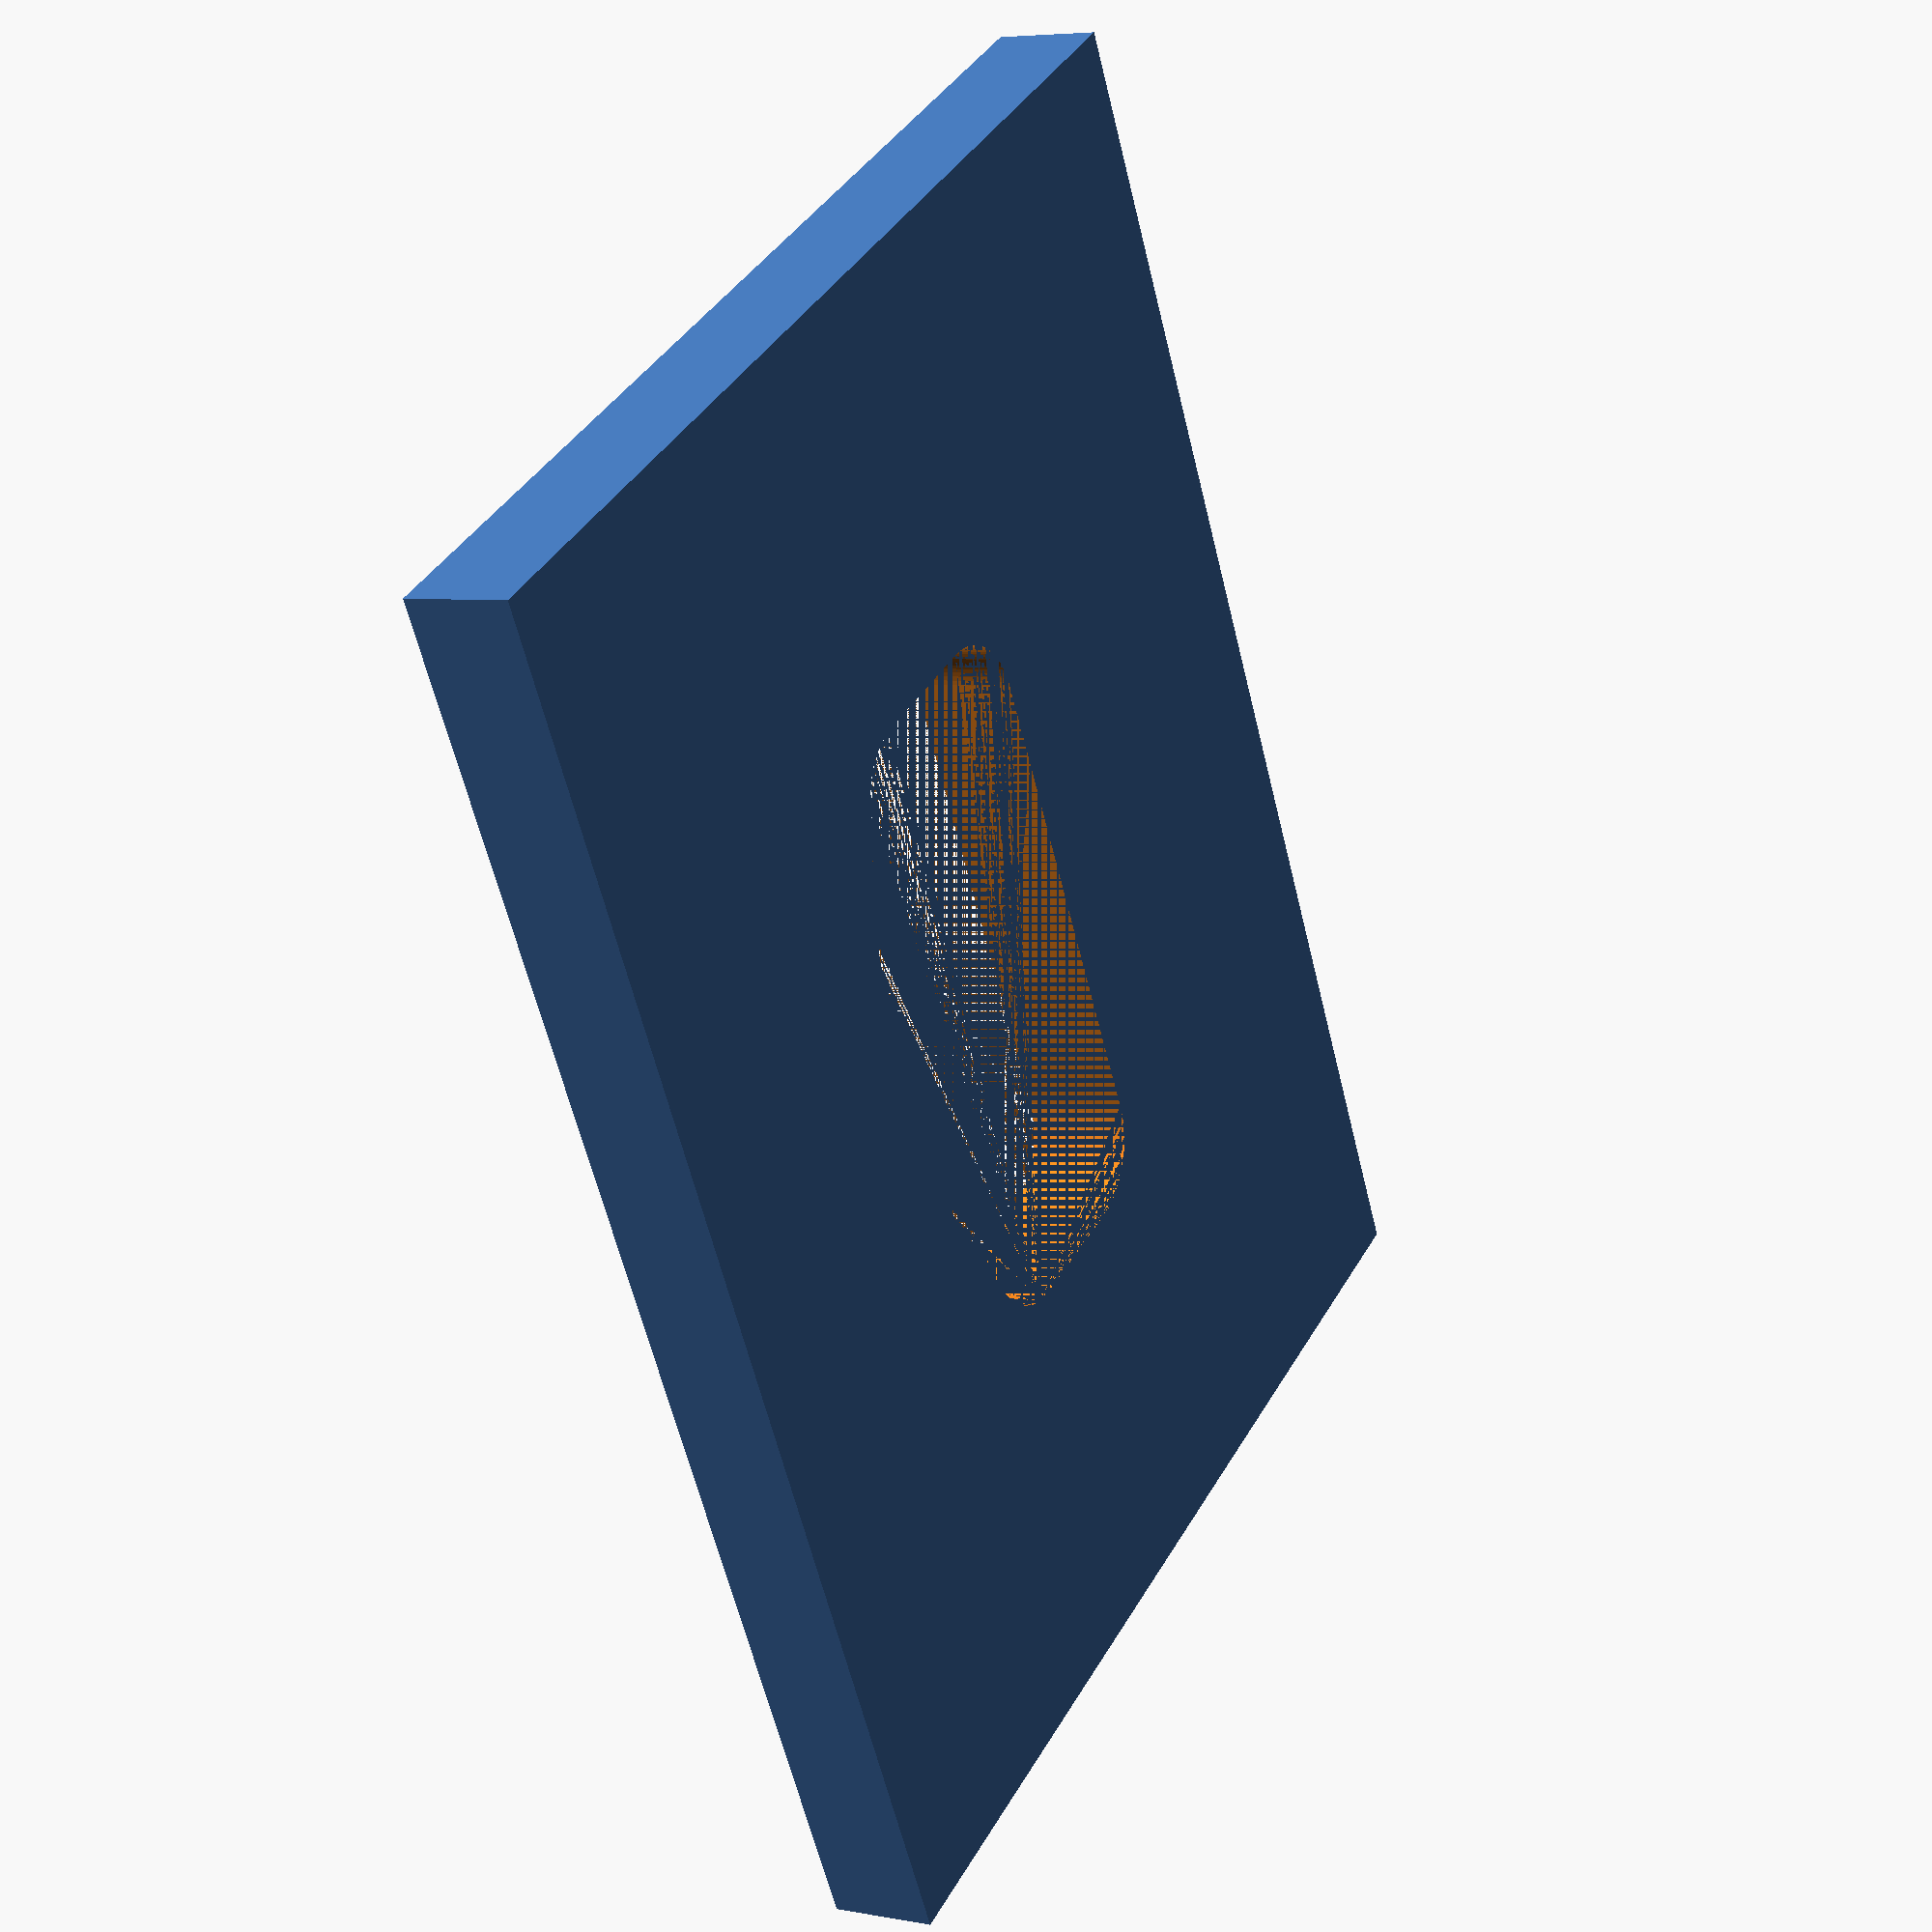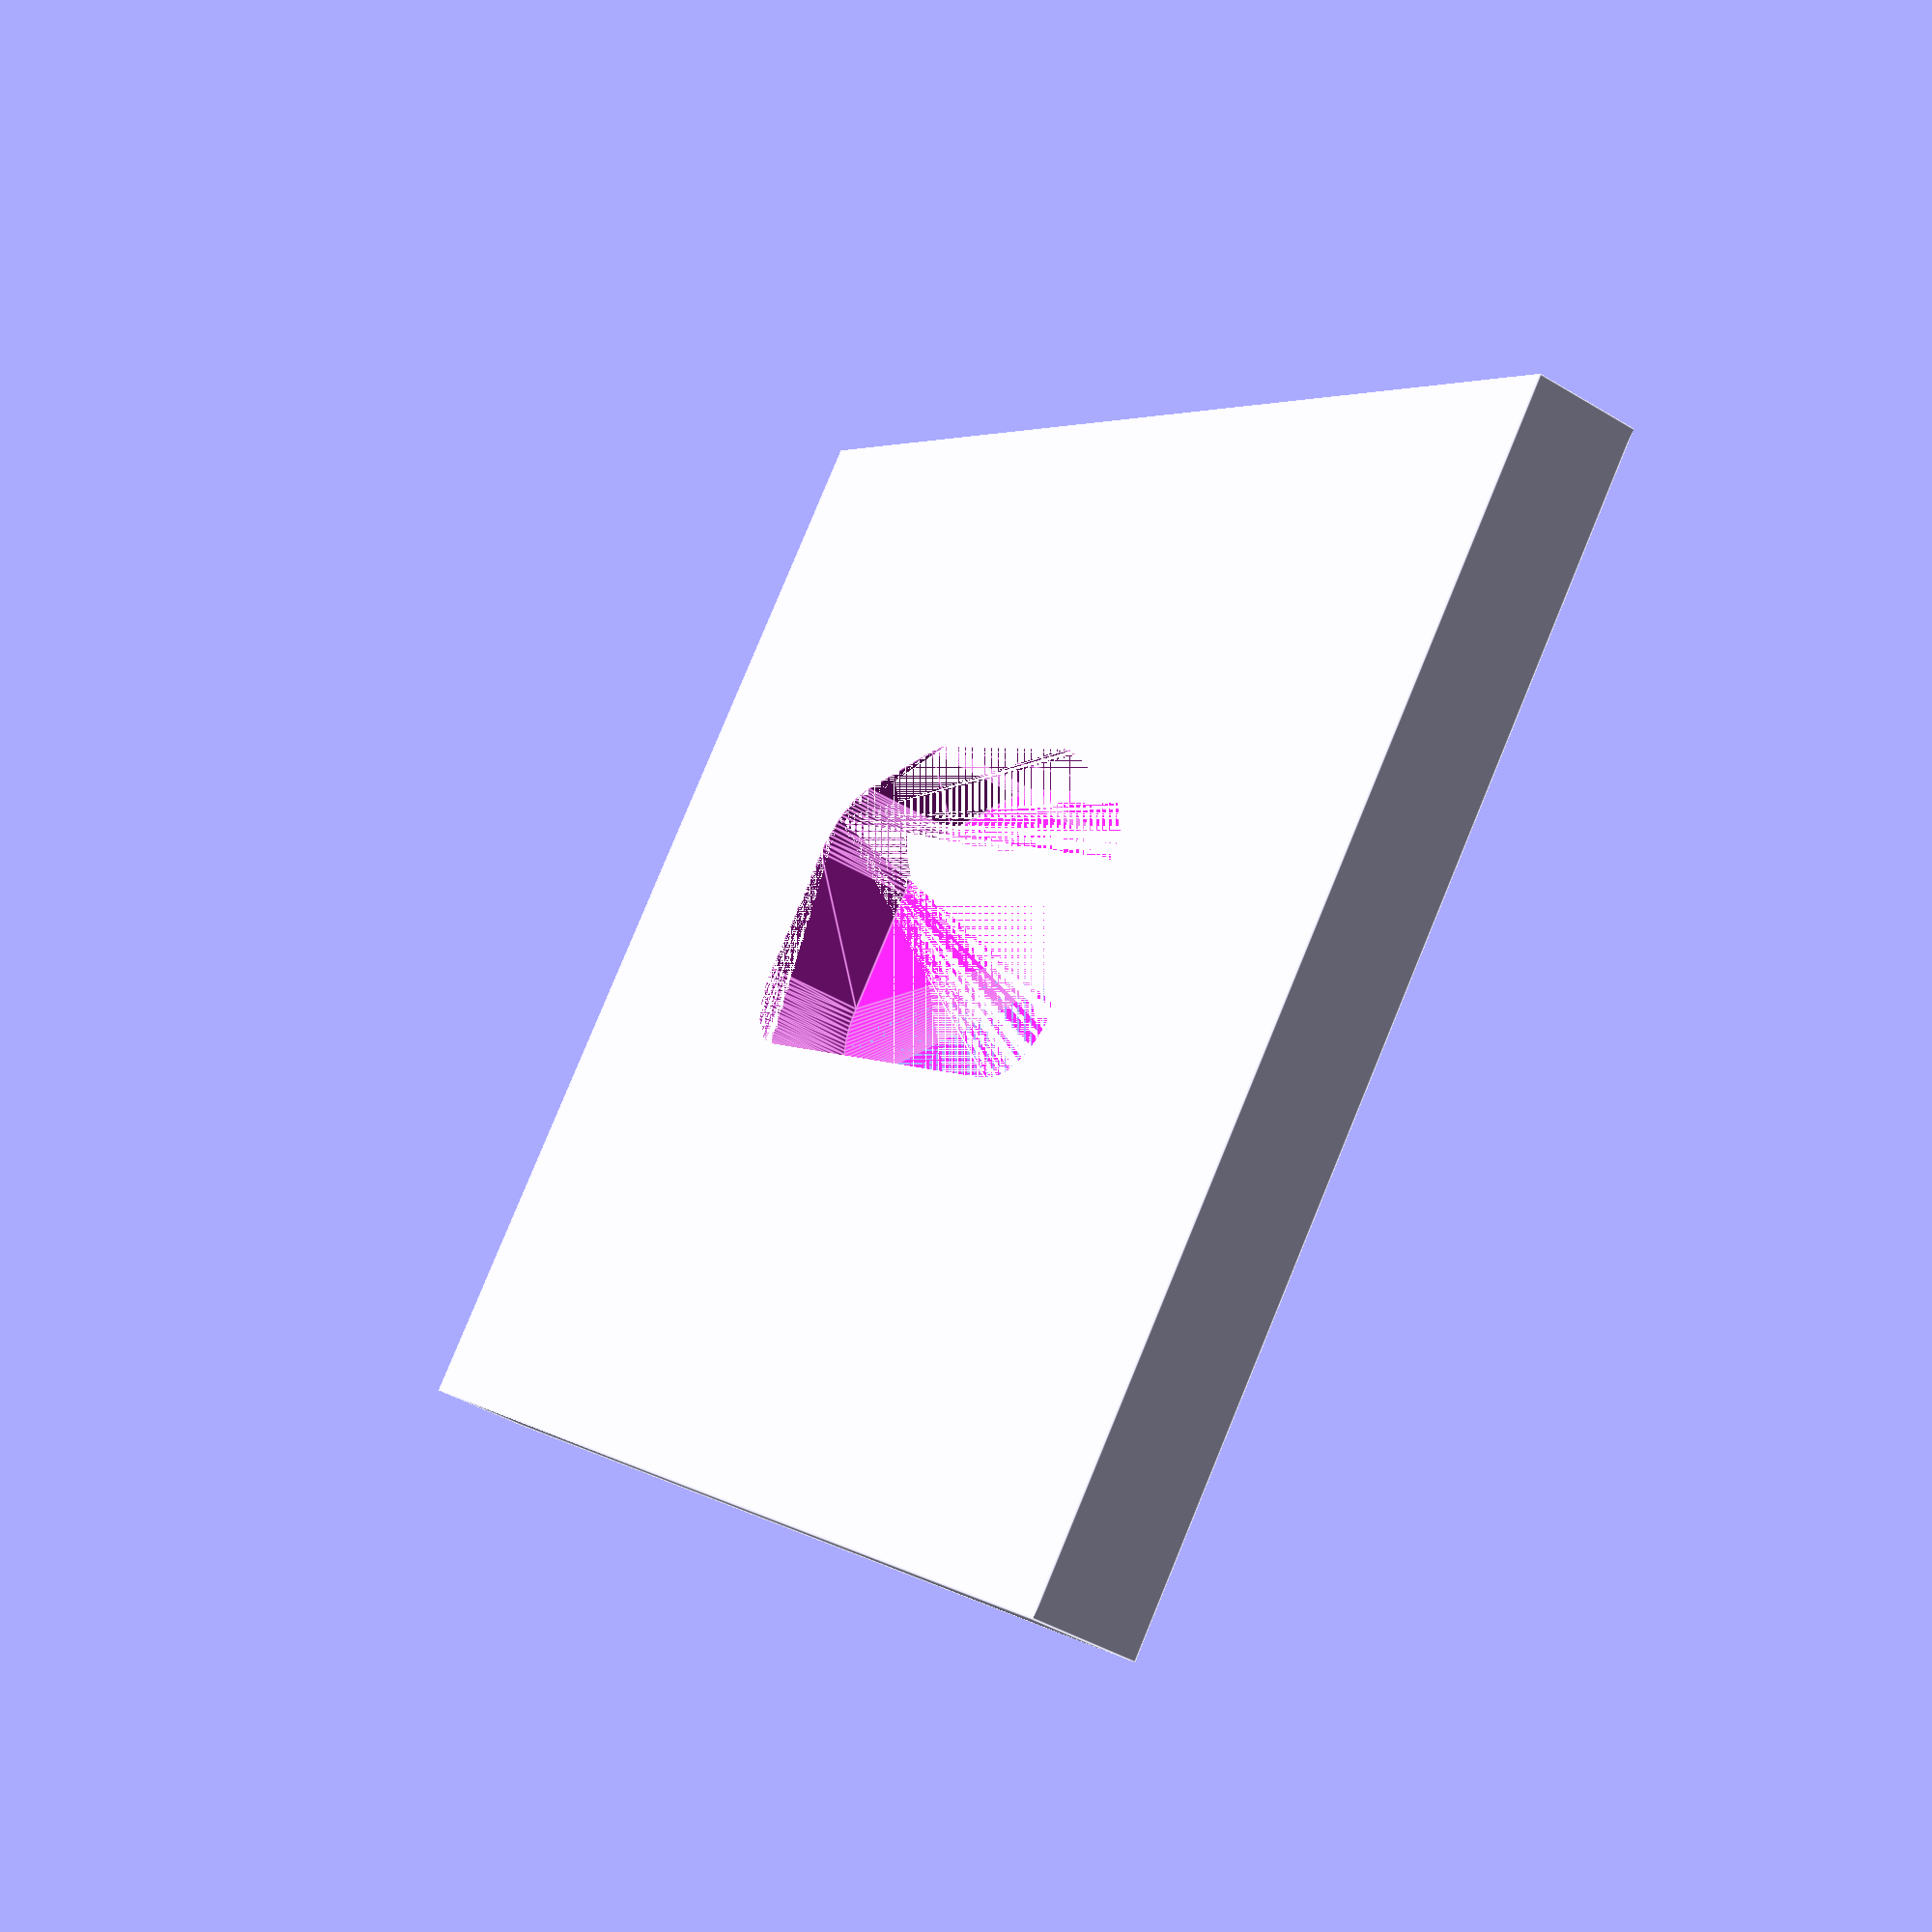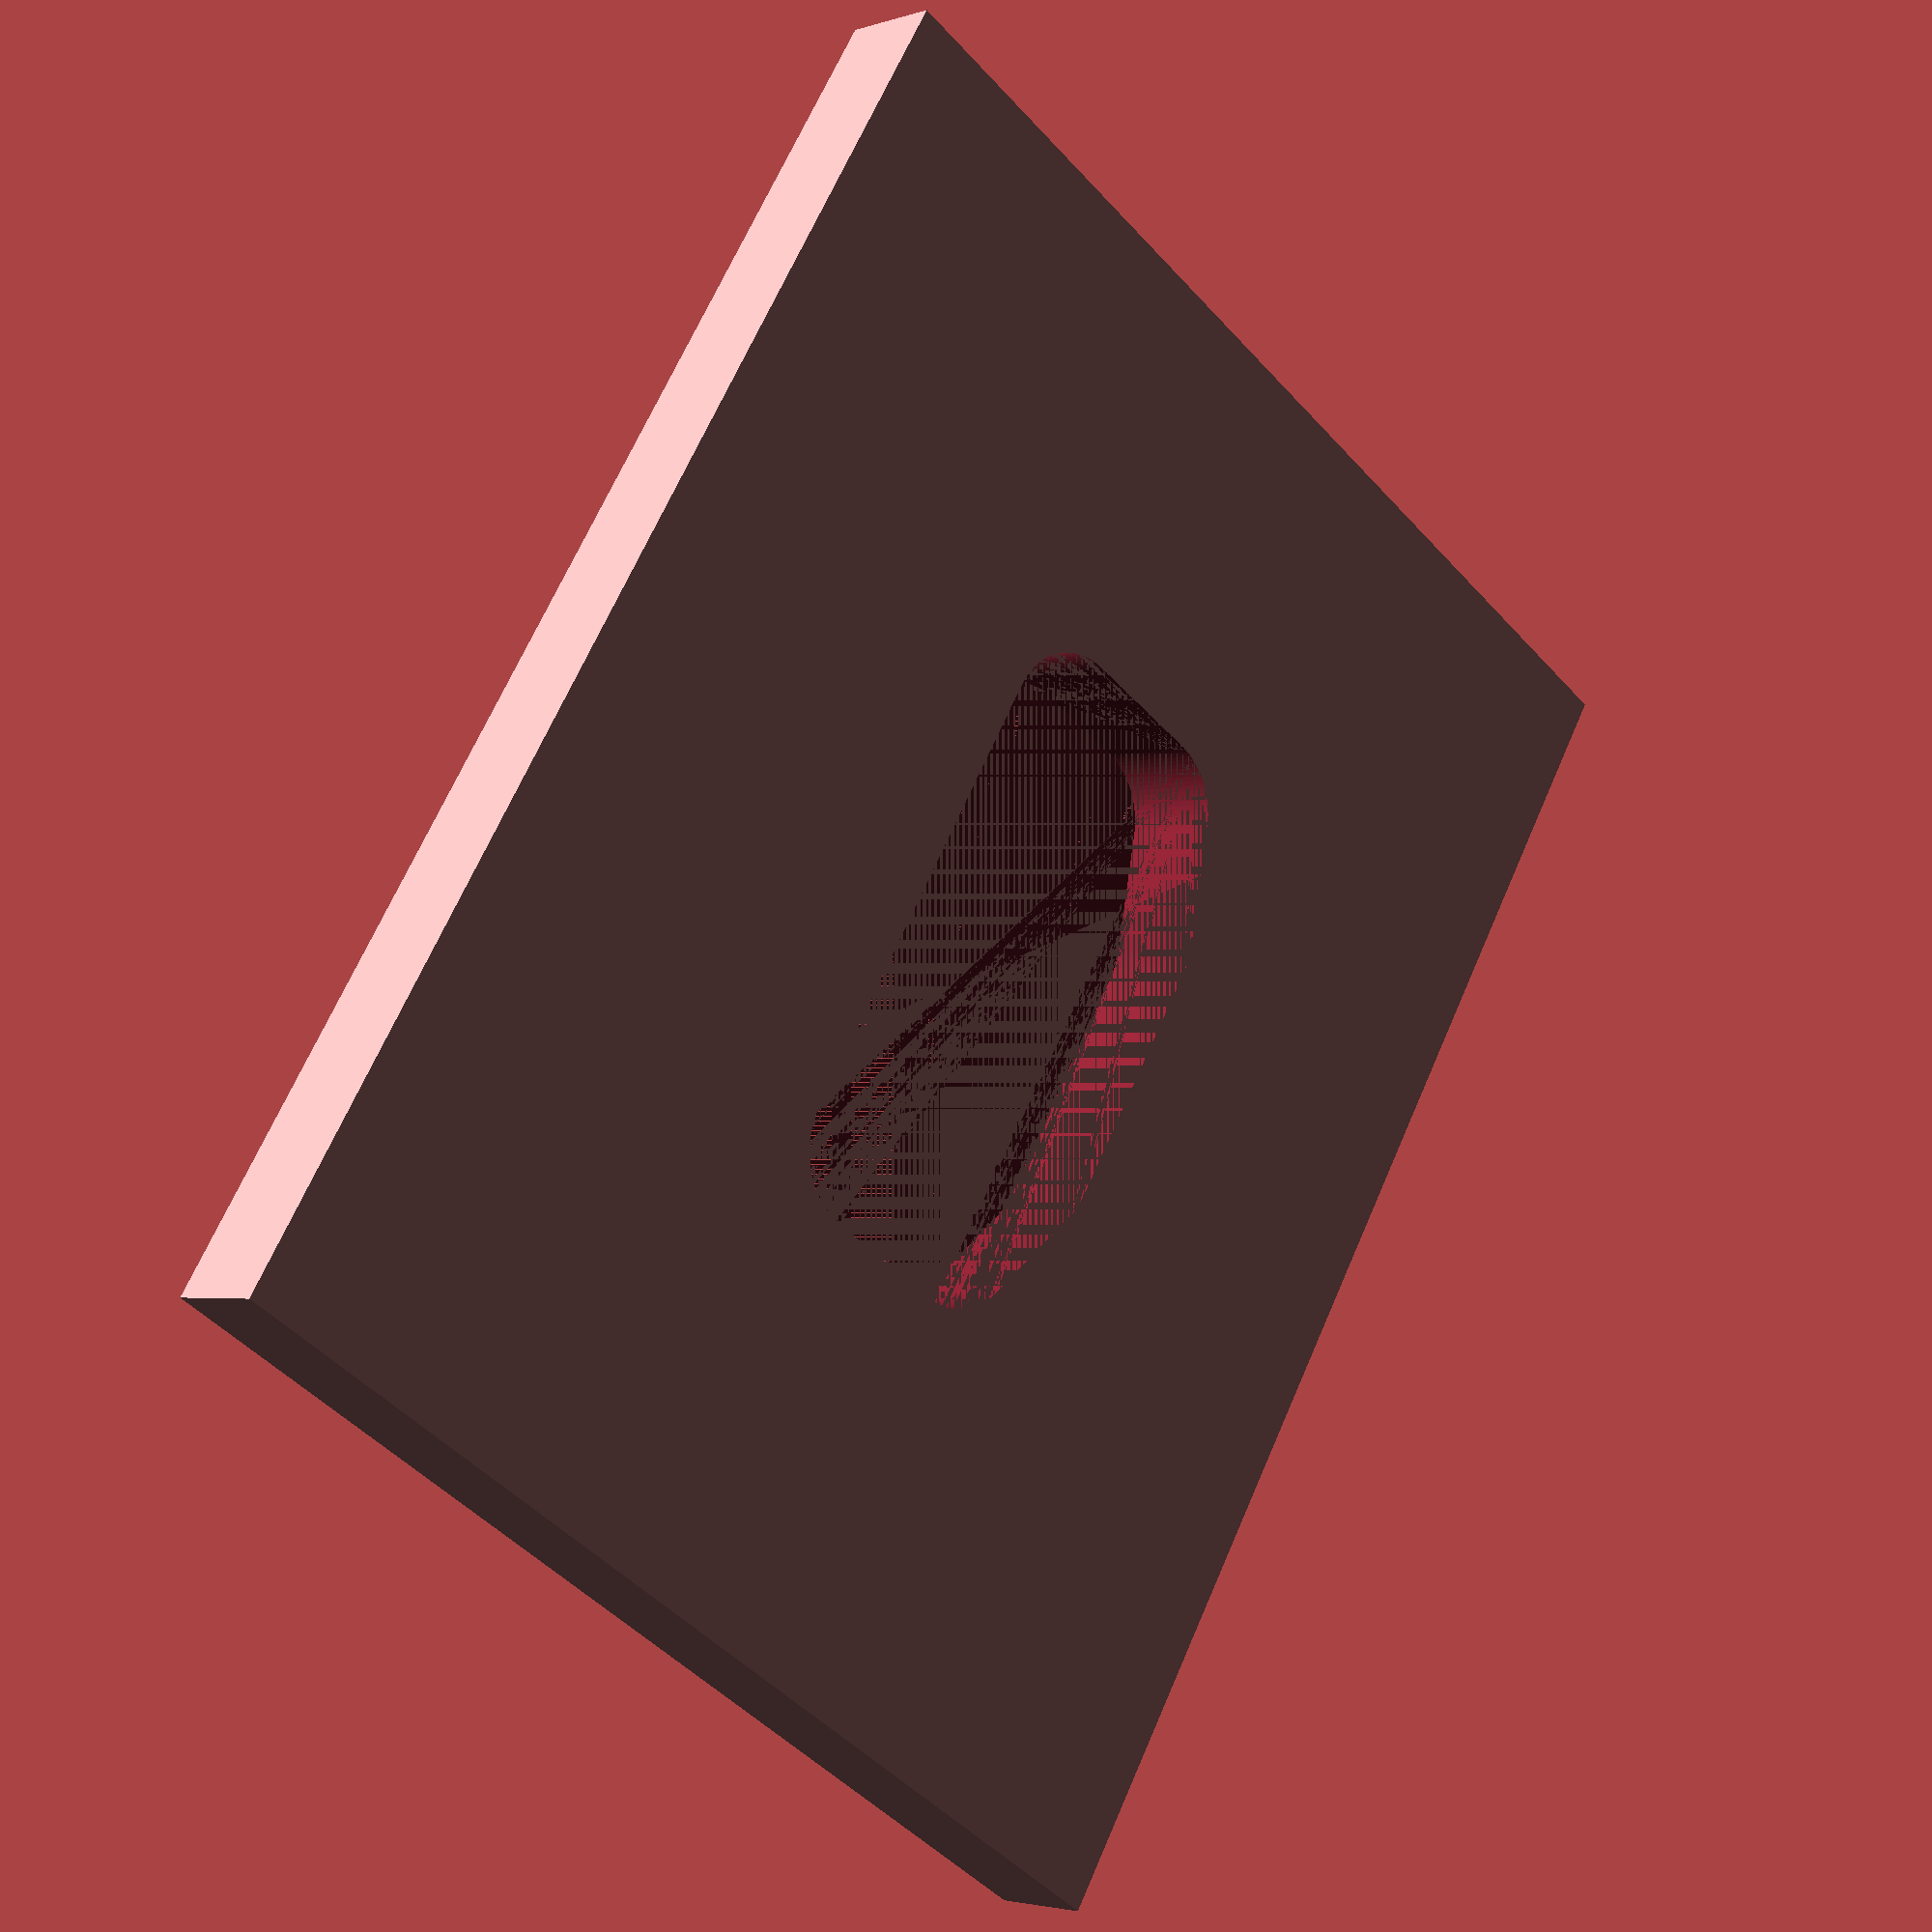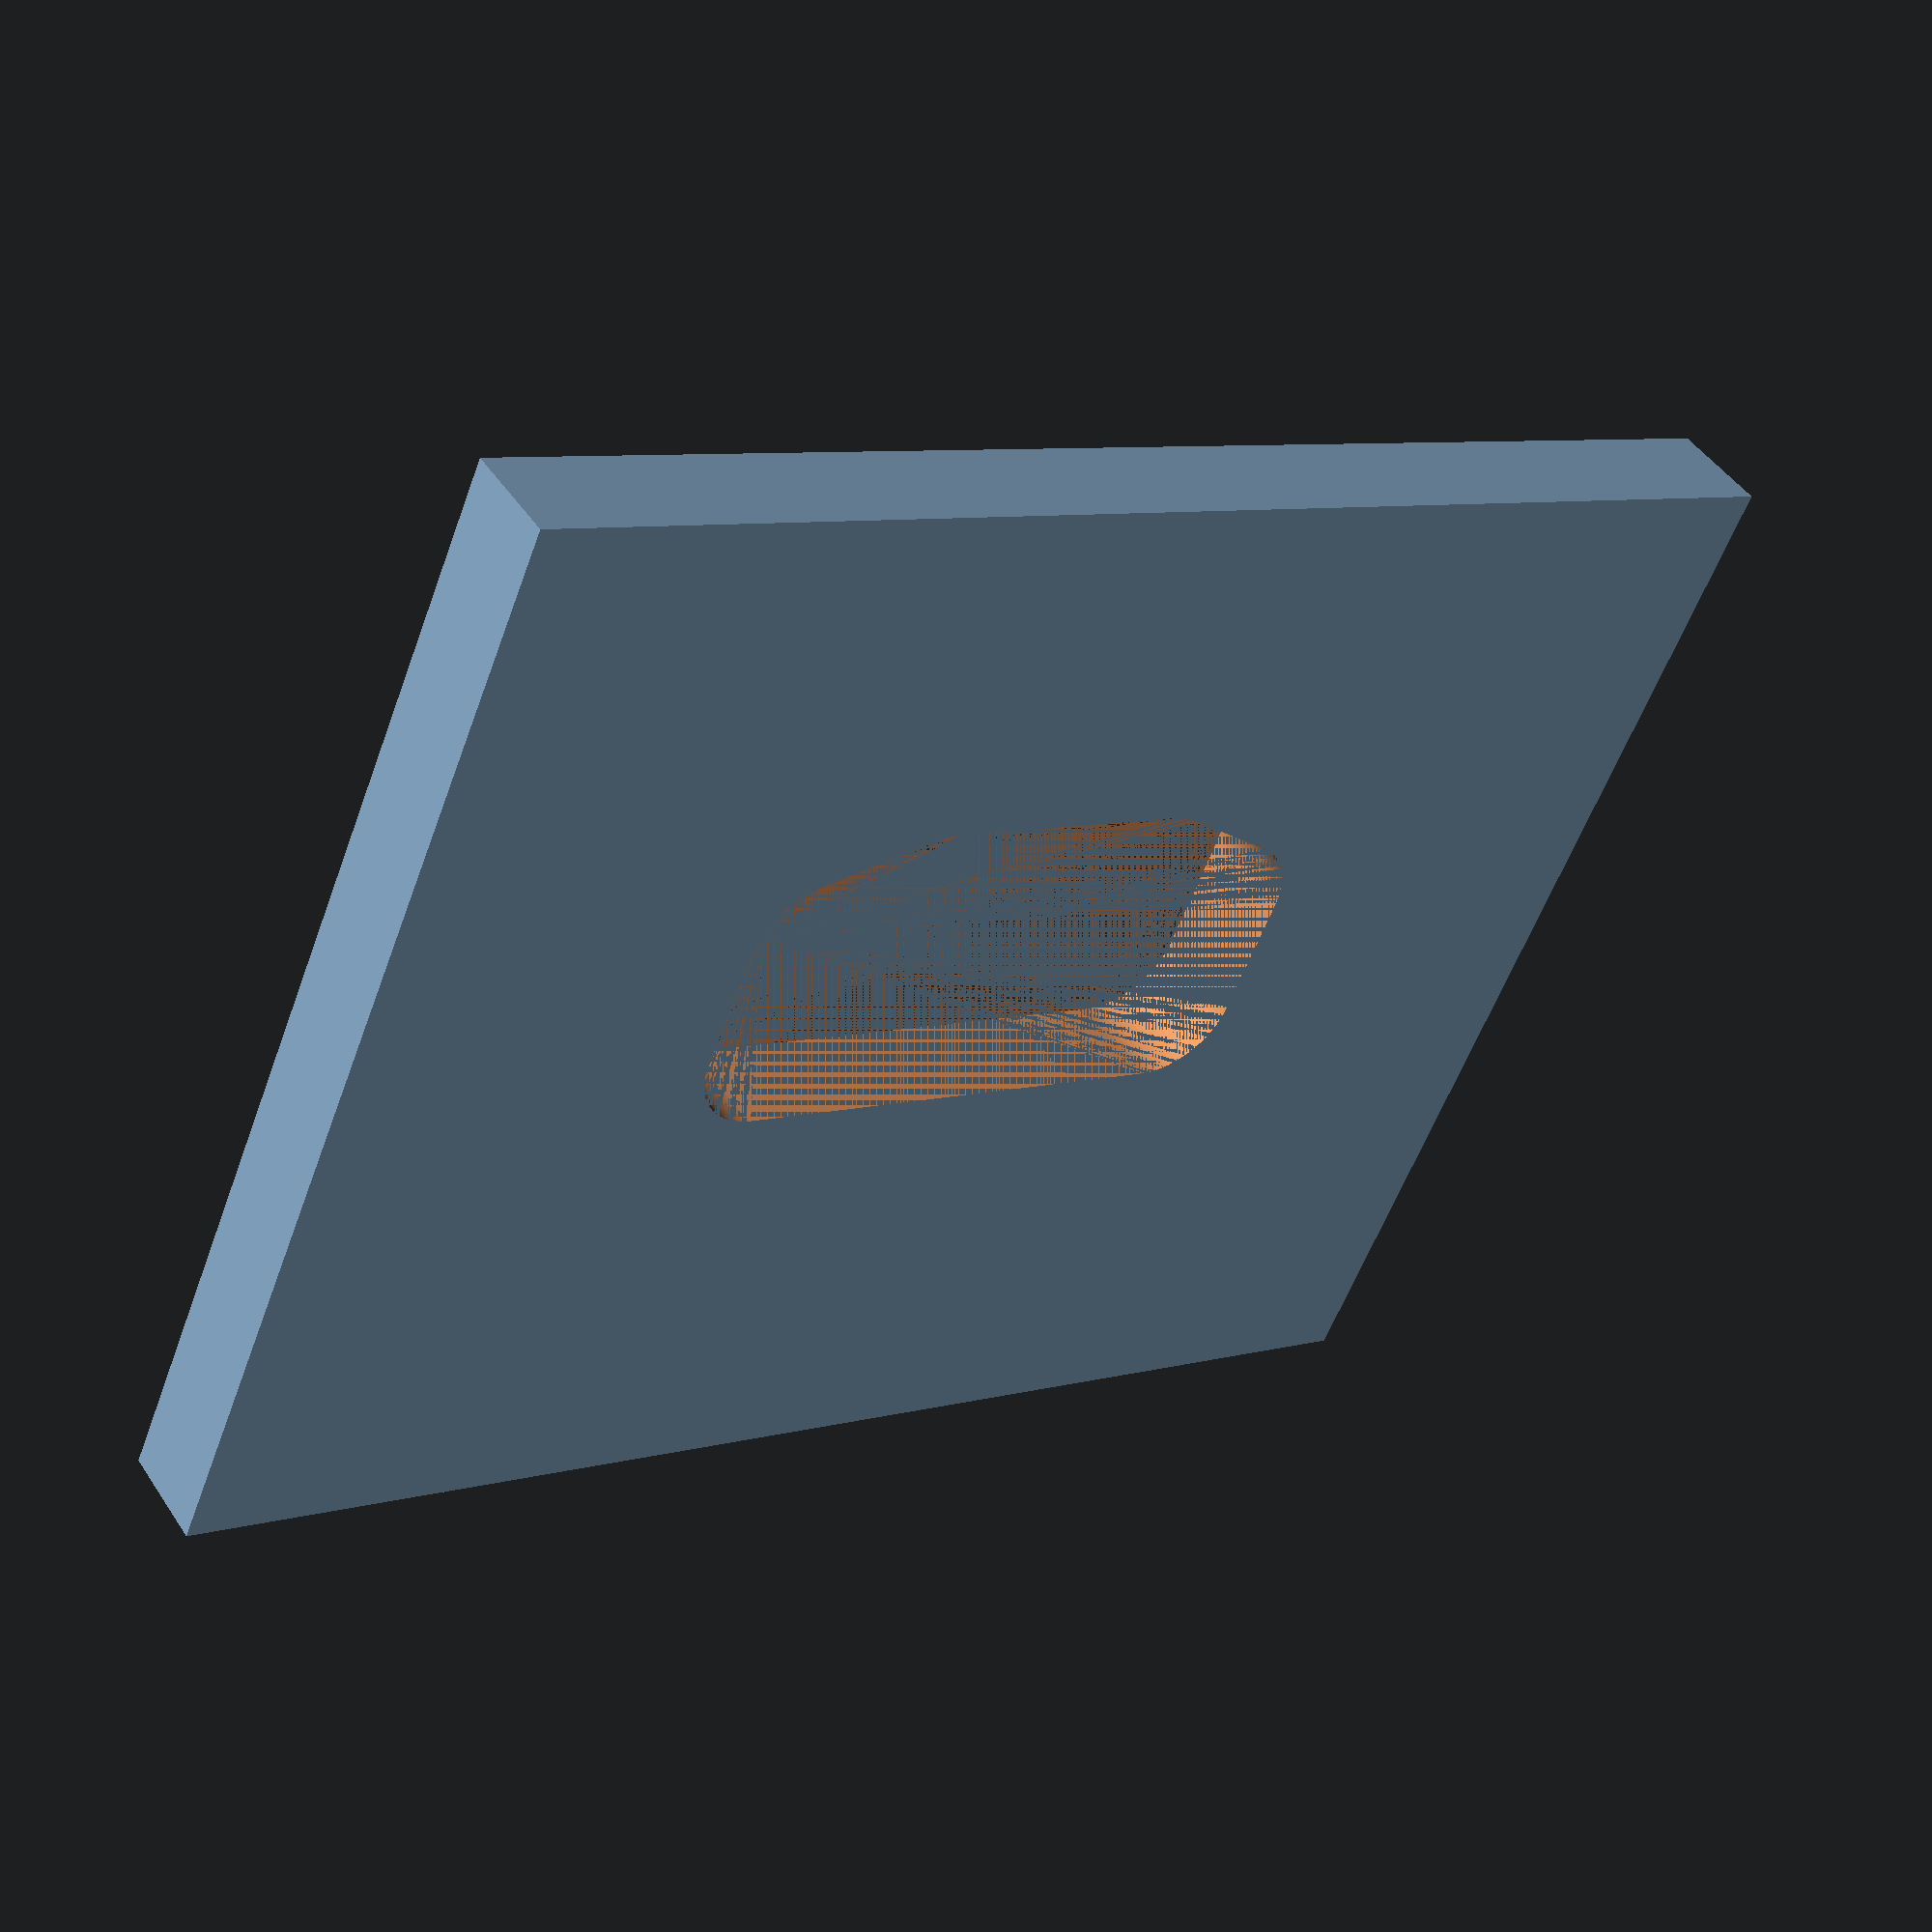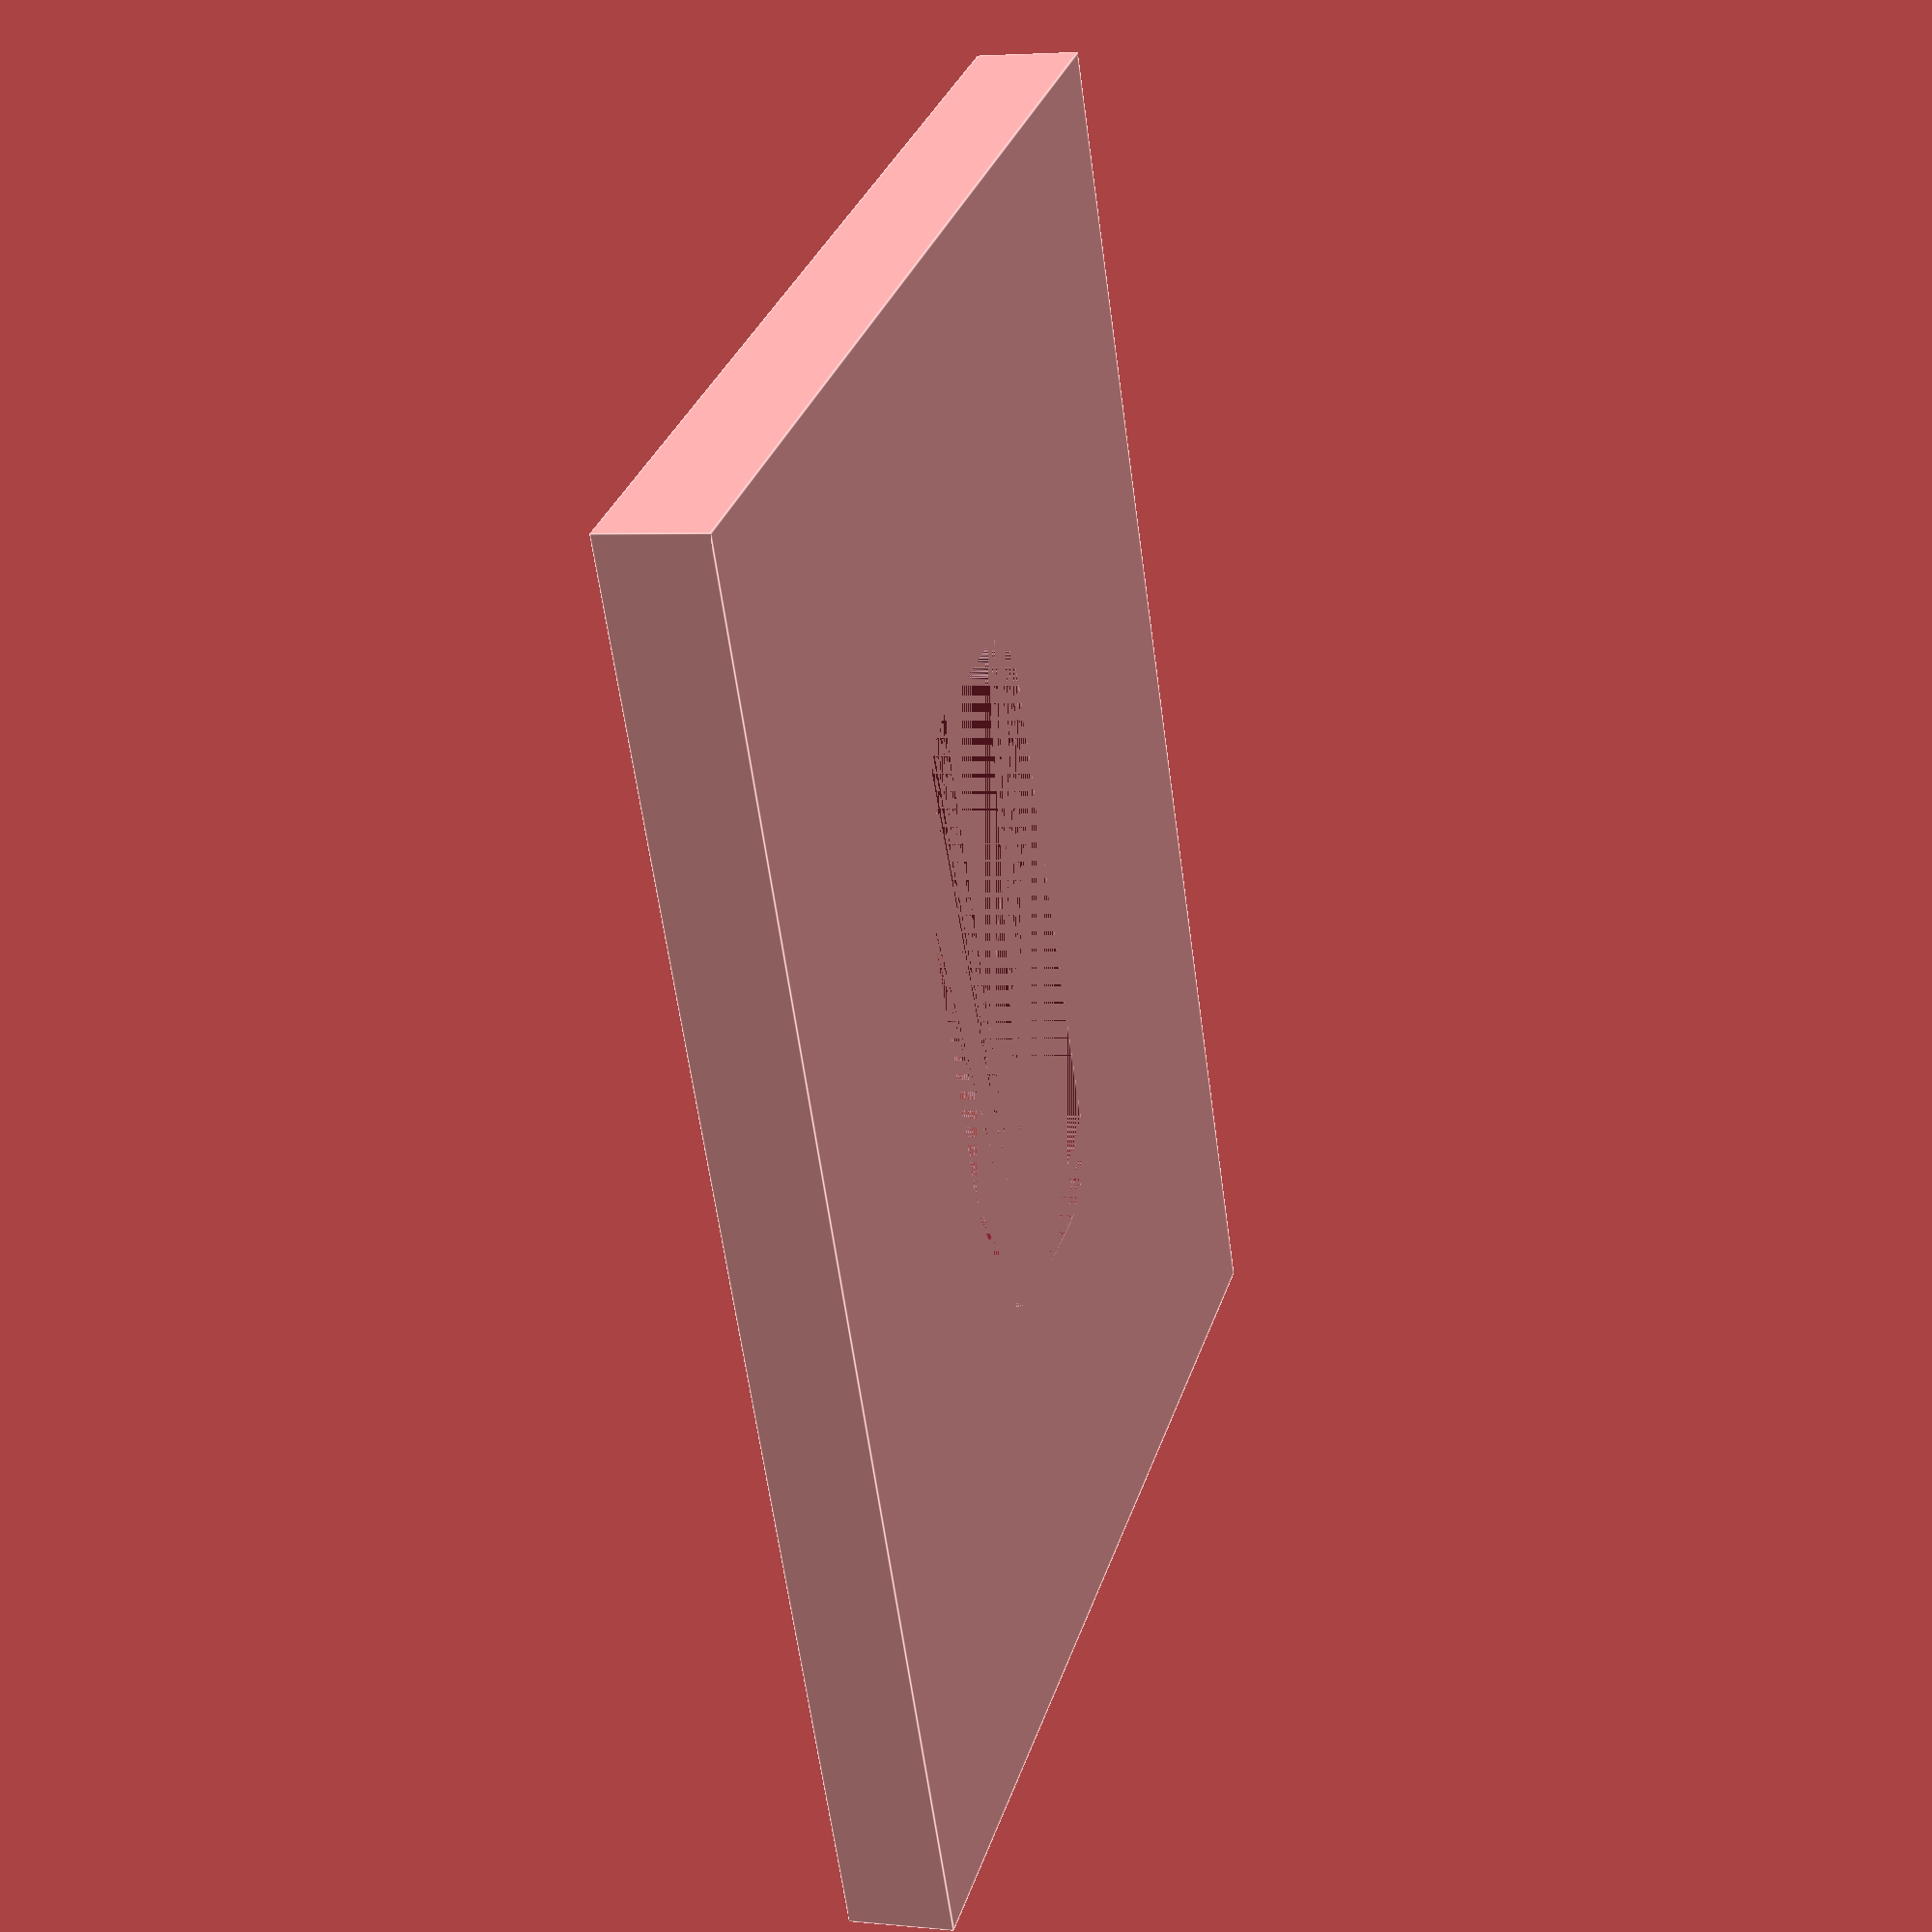
<openscad>


$fn = 100;

wall = 1.2;

module HDMIMicro(hole_offset, wall)
{
    hole_offset = hole_offset + 0.1; // needs mor offset

    radius = 0.5;

    r = radius + hole_offset;

    height1 = 3.0;

    h1 = height1 - radius * 2;

    width1 = 6.6;
    w1 = width1 / 2 - radius;

    width2 = 4;
    w2 = width2 / 2 - radius;

    translate([ 0, radius, 0 ]) hull()
    {

        translate([ w1, h1, 0 ]) cylinder(h = wall, r = r, center = true);
        translate([ -w1, h1, 0 ]) cylinder(h = wall, r = r, center = true);

        translate([ w1, h1 / 4, 0 ]) cylinder(h = wall, r = r, center = true);
        translate([ -w1, h1 / 4, 0 ]) cylinder(h = wall, r = r, center = true);

        translate([ w2, 0, 0 ]) cylinder(h = wall, r = r, center = true);
        translate([ -w2, 0, 0 ]) cylinder(h = wall, r = r, center = true);
    }
}

difference()
{
    translate([ 0, 2, 0 ]) cube([ 6.6 + 10, 3.0 + 10, wall ], center = true);

    HDMIMicro(hole_offset = 0.3, wall = wall);
}
</openscad>
<views>
elev=354.3 azim=62.0 roll=299.7 proj=p view=solid
elev=224.0 azim=318.6 roll=305.3 proj=p view=edges
elev=3.2 azim=301.9 roll=317.6 proj=p view=wireframe
elev=133.4 azim=23.4 roll=211.8 proj=p view=solid
elev=175.7 azim=244.4 roll=252.0 proj=p view=edges
</views>
